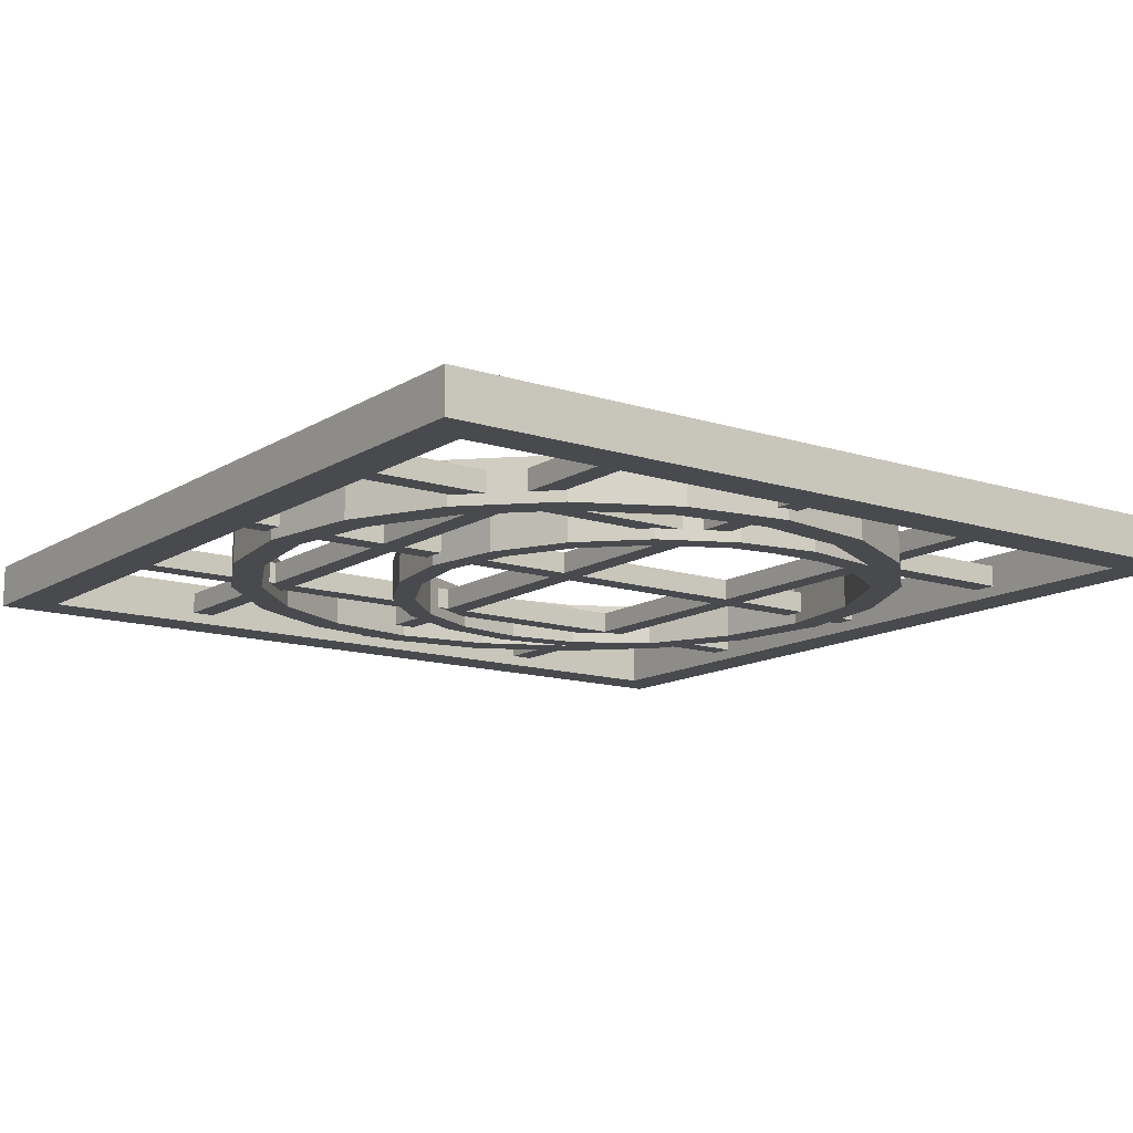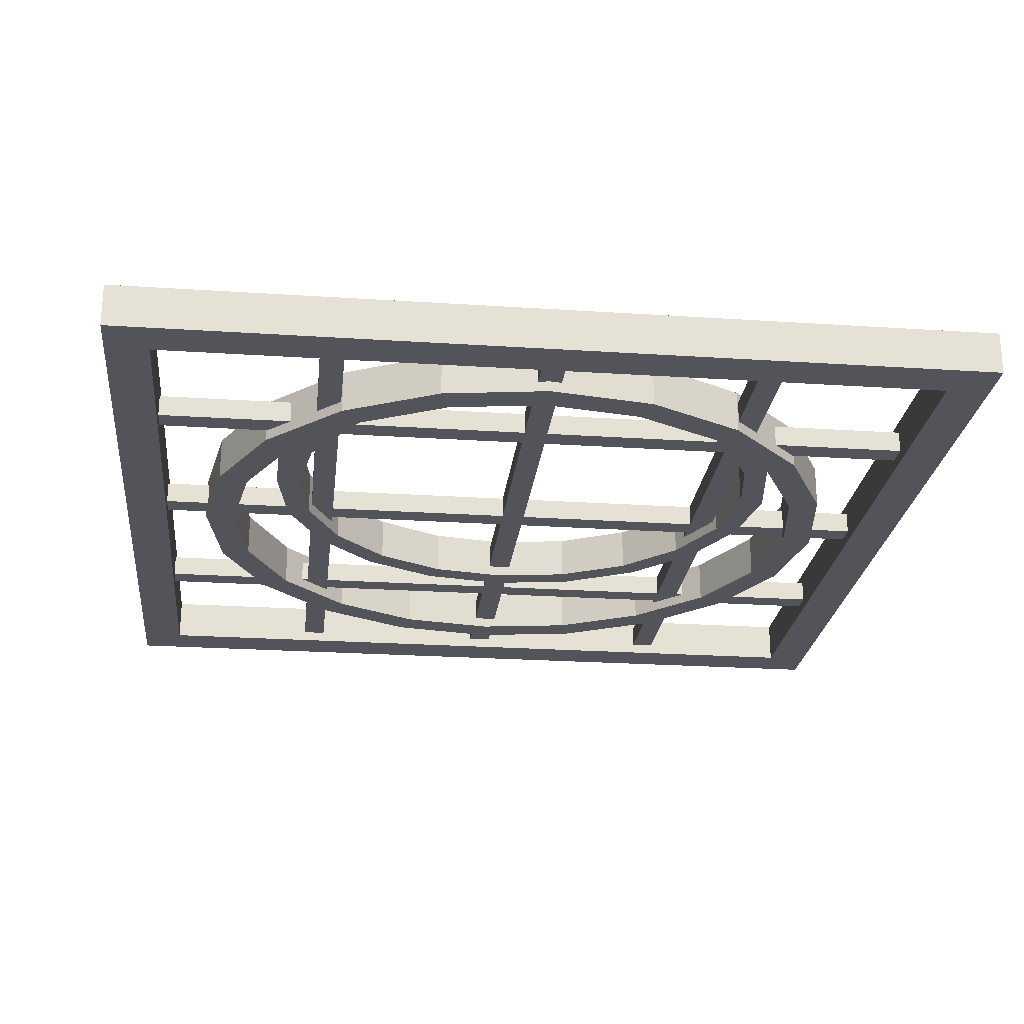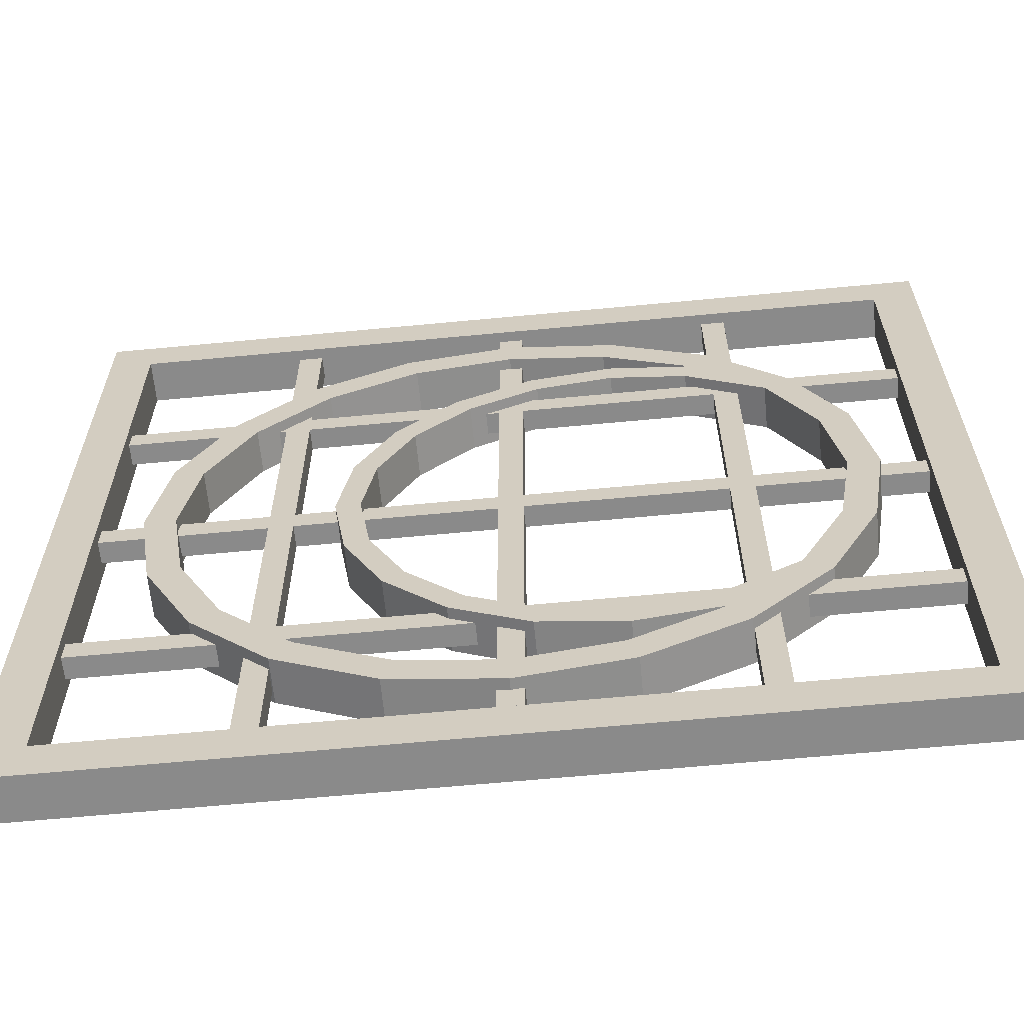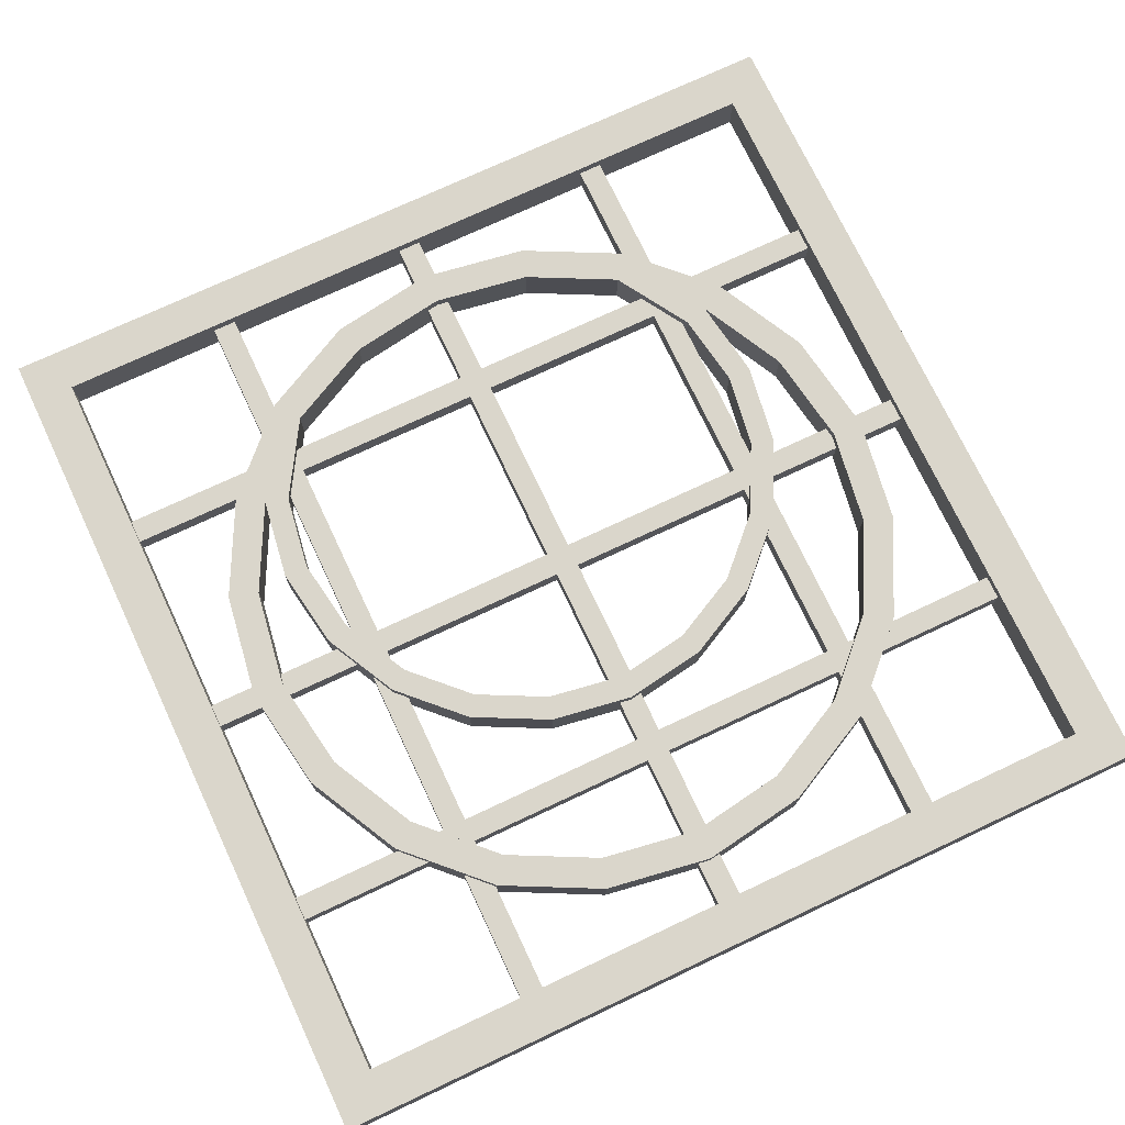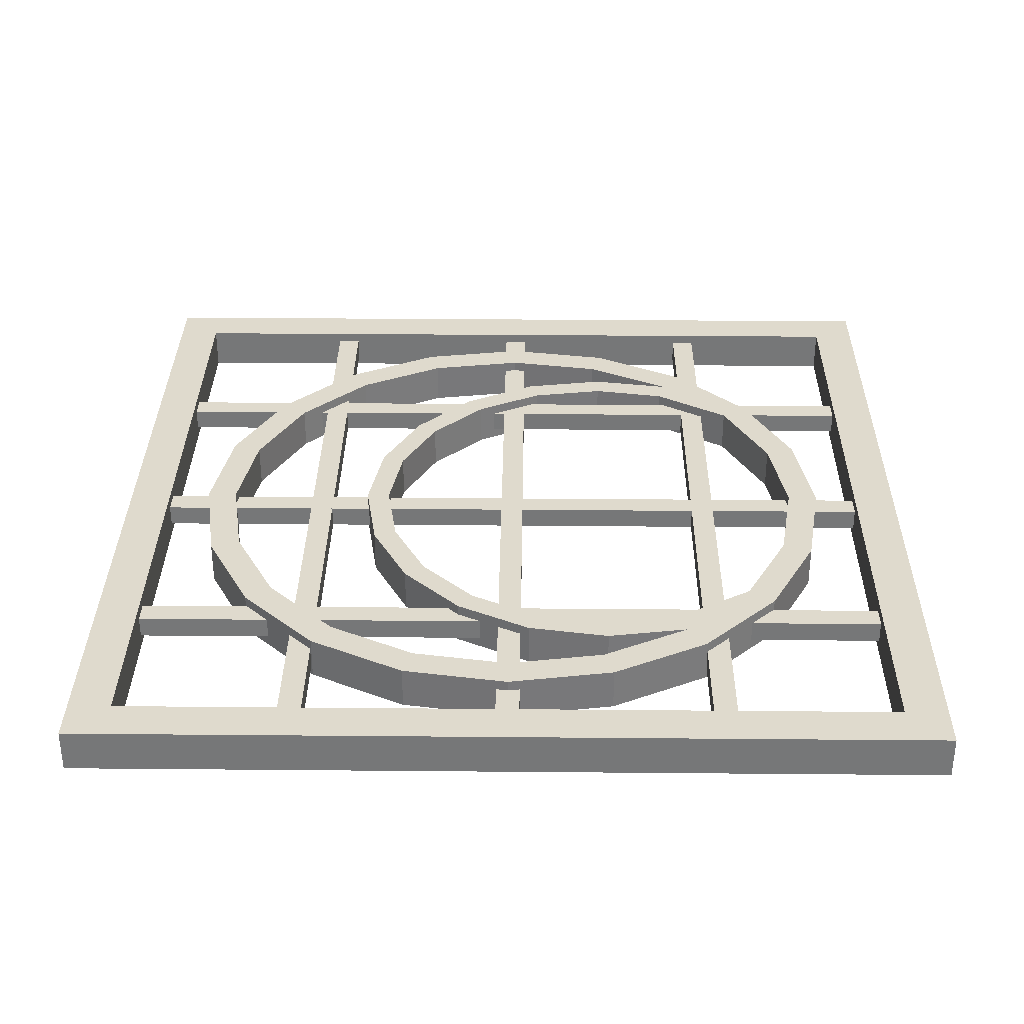
<metadata>
{"format":"obj","ext":"obj","renderer":"f3d","projection":"perspective","resolution":1024,"background":"white","views":[{"elev":-13.1,"azim":-36.1,"up":"+Z"},{"elev":-23.9,"azim":83.7,"up":"+Z"},{"elev":-63.5,"azim":5.5,"up":"+Y"},{"elev":73.7,"azim":-115.2,"up":"+Z"},{"elev":32.9,"azim":0.7,"up":"+Z"}]}
</metadata>
<code>
g default
v 1.8 0.2 -0.1
v -1.8 0.2 -0.1
v 1.8 3.8 -0.1
v -1.8 3.8 -0.1
v 1.8 3.8 0.1
v -1.8 3.8 0.1
v 1.8 0.2 0.1
v -1.8 0.2 0.1
v 2 4 -0.1
v -2 4 -0.1
v -2 4 0.1
v 2 4 0.1
v 2 0 0.1
v -2 0 0.1
v -2 0 -0.1
v 2 0 -0.1
v -0.055 0.2 0.05
v 0.055 0.2 0.05
v -0.055 3.8 0.05
v 0.055 3.8 0.05
v -0.055 3.8 -0.05
v 0.055 3.8 -0.05
v -0.055 0.2 -0.05
v 0.055 0.2 -0.05
v 0.945 0.2 0.05
v 1.055 0.2 0.05
v 0.945 3.8 0.05
v 1.055 3.8 0.05
v 0.945 3.8 -0.05
v 1.055 3.8 -0.05
v 0.945 0.2 -0.05
v 1.055 0.2 -0.05
v -1.055 0.2 0.05
v -0.945 0.2 0.05
v -1.055 3.8 0.05
v -0.945 3.8 0.05
v -1.055 3.8 -0.05
v -0.945 3.8 -0.05
v -1.055 0.2 -0.05
v -0.945 0.2 -0.05
v -1.8 2.055 0.05
v -1.8 1.945 0.05
v 1.8 2.055 0.05
v 1.8 1.945 0.05
v 1.8 2.055 -0.05
v 1.8 1.945 -0.05
v -1.8 2.055 -0.05
v -1.8 1.945 -0.05
v -1.8 3.055 0.05
v -1.8 2.945 0.05
v 1.8 3.055 0.05
v 1.8 2.945 0.05
v 1.8 3.055 -0.05
v 1.8 2.945 -0.05
v -1.8 3.055 -0.05
v -1.8 2.945 -0.05
v -1.8 1.055 0.05
v -1.8 0.945 0.05
v 1.8 1.055 0.05
v 1.8 0.945 0.05
v 1.8 1.055 -0.05
v 1.8 0.945 -0.05
v -1.8 1.055 -0.05
v -1.8 0.945 -0.05
v 0.8554 3.177 -0.1
v 0.4762 3.235 -0.1
v 0.0944 3.175 -0.1
v -0.25 3 -0.1
v -0.5233 2.726 -0.1
v -0.6988 2.382 -0.1
v -0.7593 2 -0.1
v -0.6988 1.618 -0.1
v -0.5233 1.274 -0.1
v -0.25 1 -0.1
v 0.0944 0.825 -0.1
v 0.4762 0.7645 -0.1
v 0.8554 0.8227 -0.1
v 0.8554 3.177 0.1
v 0.4762 3.235 0.1
v 0.0944 3.175 0.1
v -0.25 3 0.1
v -0.5233 2.726 0.1
v -0.6988 2.382 0.1
v -0.7593 2 0.1
v -0.6988 1.618 0.1
v -0.5233 1.274 0.1
v -0.25 1 0.1
v 0.0944 0.825 0.1
v 0.4762 0.7645 0.1
v 0.8554 0.8227 0.1
v 0.8238 3.07 -0.1
v 0.4762 3.125 -0.1
v 0.1286 3.07 -0.1
v -0.185 2.91 -0.1
v -0.4338 2.661 -0.1
v -0.5936 2.348 -0.1
v -0.6486 2 -0.1
v -0.5936 1.652 -0.1
v -0.4338 1.339 -0.1
v -0.185 1.09 -0.1
v 0.1286 0.9302 -0.1
v 0.4762 0.8752 -0.1
v 0.8238 0.9302 -0.1
v 0.8238 3.07 0.1
v 0.4762 3.125 0.1
v 0.1286 3.07 0.1
v -0.185 2.91 0.1
v -0.4338 2.661 0.1
v -0.5936 2.348 0.1
v -0.6486 2 0.1
v -0.5936 1.652 0.1
v -0.4338 1.339 0.1
v -0.185 1.09 0.1
v 0.1286 0.9302 0.1
v 0.4762 0.8752 0.1
v 0.8238 0.9302 0.1
v 1.52 2.494 -0.1
v 1.293 2.94 -0.1
v 0.9395 3.293 -0.1
v 0.4939 3.52 -0.1
v 0 3.598 -0.1
v -0.4939 3.52 -0.1
v -0.9395 3.293 -0.1
v -1.293 2.94 -0.1
v -1.52 2.494 -0.1
v -1.598 2 -0.1
v -1.52 1.506 -0.1
v -1.293 1.06 -0.1
v -0.9395 0.7068 -0.1
v -0.4939 0.4798 -0.1
v 0 0.4016 -0.1
v 0.4939 0.4798 -0.1
v 0.9395 0.7068 -0.1
v 1.293 1.06 -0.1
v 1.52 1.506 -0.1
v 1.598 2 -0.1
v 1.52 2.494 0.1
v 1.293 2.94 0.1
v 0.9395 3.293 0.1
v 0.4939 3.52 0.1
v 0 3.598 0.1
v -0.4939 3.52 0.1
v -0.9395 3.293 0.1
v -1.293 2.94 0.1
v -1.52 2.494 0.1
v -1.598 2 0.1
v -1.52 1.506 0.1
v -1.293 1.06 0.1
v -0.9395 0.7068 0.1
v -0.4939 0.4798 0.1
v 0 0.4016 0.1
v 0.4939 0.4798 0.1
v 0.9395 0.7068 0.1
v 1.293 1.06 0.1
v 1.52 1.506 0.1
v 1.598 2 0.1
v 1.384 2.45 -0.1
v 1.177 2.855 -0.1
v 0.4497 3.384 -0.1
v 0 3.455 -0.1
v -0.4497 3.384 -0.1
v -0.8554 3.177 -0.1
v -1.177 2.855 -0.1
v -1.384 2.45 -0.1
v -1.455 2 -0.1
v -1.384 1.55 -0.1
v -1.177 1.145 -0.1
v -0.8554 0.8227 -0.1
v -0.4497 0.616 -0.1
v 0 0.5448 -0.1
v 0.4497 0.616 -0.1
v 1.177 1.145 -0.1
v 1.384 1.55 -0.1
v 1.455 2 -0.1
v 1.384 2.45 0.1
v 1.177 2.855 0.1
v 0.4497 3.384 0.1
v 0 3.455 0.1
v -0.4497 3.384 0.1
v -0.8554 3.177 0.1
v -1.177 2.855 0.1
v -1.384 2.45 0.1
v -1.455 2 0.1
v -1.384 1.55 0.1
v -1.177 1.145 0.1
v -0.8554 0.8227 0.1
v -0.4497 0.616 0.1
v 0 0.5448 0.1
v 0.4497 0.616 0.1
v 1.177 1.145 0.1
v 1.384 1.55 0.1
v 1.455 2 0.1
v 1.116 3.116 -0.1
v 1.116 3.116 0.1
v 1.033 3.039 0.1
v 1.033 3.039 -0.1
v 1.116 0.8836 -0.1
v 1.116 0.8836 0.1
v 1.033 0.9614 0.1
v 1.033 0.9614 -0.1
g pCube3RoofWindow RoofWindow
f 9 10 11 12
f 13 14 15 16
f 15 14 11 10
f 13 16 9 12
f 3 4 10 9
f 6 5 12 11
f 7 8 14 13
f 2 1 16 15
f 8 6 11 14
f 4 2 15 10
f 1 3 9 16
f 5 7 13 12
f 2 4 6 8
f 4 3 5 6
f 3 1 7 5
f 1 2 8 7
g default
v 0.8554 3.177 -0.1
v 0.4762 3.235 -0.1
v 0.4762 3.235 0.1
v 0.8554 3.177 0.1
v 0.0944 3.175 -0.1
v 0.0944 3.175 0.1
v -0.25 3 -0.1
v -0.25 3 0.1
v -0.5233 2.726 -0.1
v -0.5233 2.726 0.1
v -0.6988 2.382 -0.1
v -0.6988 2.382 0.1
v -0.7593 2 -0.1
v -0.7593 2 0.1
v -0.6988 1.618 -0.1
v -0.6988 1.618 0.1
v -0.5233 1.274 -0.1
v -0.5233 1.274 0.1
v -0.25 1 -0.1
v -0.25 1 0.1
v 0.0944 0.825 -0.1
v 0.0944 0.825 0.1
v 0.4762 0.7645 -0.1
v 0.4762 0.7645 0.1
v 0.8554 0.8227 -0.1
v 0.8554 0.8227 0.1
v 0.8238 3.07 -0.1
v 0.4762 3.125 -0.1
v 0.1286 3.07 -0.1
v -0.185 2.91 -0.1
v -0.4338 2.661 -0.1
v -0.5936 2.348 -0.1
v -0.6486 2 -0.1
v -0.5936 1.652 -0.1
v -0.4338 1.339 -0.1
v -0.185 1.09 -0.1
v 0.1286 0.9302 -0.1
v 0.4762 0.8752 -0.1
v 0.8238 0.9302 -0.1
v 0.4762 3.125 0.1
v 0.8238 3.07 0.1
v 0.1286 3.07 0.1
v -0.185 2.91 0.1
v -0.4338 2.661 0.1
v -0.5936 2.348 0.1
v -0.6486 2 0.1
v -0.5936 1.652 0.1
v -0.4338 1.339 0.1
v -0.185 1.09 0.1
v 0.1286 0.9302 0.1
v 0.4762 0.8752 0.1
v 0.8238 0.9302 0.1
v 1.52 2.494 -0.1
v 1.293 2.94 -0.1
v 1.293 2.94 0.1
v 1.52 2.494 0.1
v 1.116 3.116 -0.1
v 1.116 3.116 0.1
v 0.9395 3.293 -0.1
v 0.4939 3.52 -0.1
v 0.4939 3.52 0.1
v 0.9395 3.293 0.1
v 0 3.598 -0.1
v 0 3.598 0.1
v -0.4939 3.52 -0.1
v -0.4939 3.52 0.1
v -0.9395 3.293 -0.1
v -0.9395 3.293 0.1
v -1.293 2.94 -0.1
v -1.293 2.94 0.1
v -1.52 2.494 -0.1
v -1.52 2.494 0.1
v -1.598 2 -0.1
v -1.598 2 0.1
v -1.52 1.506 -0.1
v -1.52 1.506 0.1
v -1.293 1.06 -0.1
v -1.293 1.06 0.1
v -0.9395 0.7068 -0.1
v -0.9395 0.7068 0.1
v -0.4939 0.4798 -0.1
v -0.4939 0.4798 0.1
v 0 0.4016 -0.1
v 0 0.4016 0.1
v 0.4939 0.4798 -0.1
v 0.4939 0.4798 0.1
v 0.9395 0.7068 -0.1
v 0.9395 0.7068 0.1
v 1.116 0.8836 -0.1
v 1.116 0.8836 0.1
v 1.293 1.06 -0.1
v 1.52 1.506 -0.1
v 1.52 1.506 0.1
v 1.293 1.06 0.1
v 1.598 2 -0.1
v 1.598 2 0.1
v 1.384 2.45 -0.1
v 1.177 2.855 -0.1
v 1.033 3.039 -0.1
v 0.4497 3.384 -0.1
v 0 3.455 -0.1
v -0.4497 3.384 -0.1
v -0.8554 3.177 -0.1
v -1.177 2.855 -0.1
v -1.384 2.45 -0.1
v -1.455 2 -0.1
v -1.384 1.55 -0.1
v -1.177 1.145 -0.1
v -0.8554 0.8227 -0.1
v -0.4497 0.616 -0.1
v 0 0.5448 -0.1
v 0.4497 0.616 -0.1
v 1.033 0.9614 -0.1
v 1.177 1.145 -0.1
v 1.384 1.55 -0.1
v 1.455 2 -0.1
v 1.177 2.855 0.1
v 1.384 2.45 0.1
v 1.033 3.039 0.1
v 0.4497 3.384 0.1
v 0 3.455 0.1
v -0.4497 3.384 0.1
v -0.8554 3.177 0.1
v -1.177 2.855 0.1
v -1.384 2.45 0.1
v -1.455 2 0.1
v -1.384 1.55 0.1
v -1.177 1.145 0.1
v -0.8554 0.8227 0.1
v -0.4497 0.616 0.1
v 0 0.5448 0.1
v 0.4497 0.616 0.1
v 1.033 0.9614 0.1
v 1.384 1.55 0.1
v 1.177 1.145 0.1
v 1.455 2 0.1
g RoofWindow pCylinder3RoofWindow
f 201 202 203 204
f 202 205 206 203
f 205 207 208 206
f 207 209 210 208
f 209 211 212 210
f 211 213 214 212
f 213 215 216 214
f 215 217 218 216
f 217 219 220 218
f 219 221 222 220
f 221 223 224 222
f 223 225 226 224
f 202 201 227 228
f 205 202 228 229
f 207 205 229 230
f 209 207 230 231
f 211 209 231 232
f 213 211 232 233
f 215 213 233 234
f 217 215 234 235
f 219 217 235 236
f 221 219 236 237
f 223 221 237 238
f 225 223 238 239
f 204 203 240 241
f 203 206 242 240
f 206 208 243 242
f 208 210 244 243
f 210 212 245 244
f 212 214 246 245
f 214 216 247 246
f 216 218 248 247
f 218 220 249 248
f 220 222 250 249
f 222 224 251 250
f 224 226 252 251
f 239 238 251 252
f 238 237 250 251
f 237 236 249 250
f 236 235 248 249
f 235 234 247 248
f 234 233 246 247
f 233 232 245 246
f 232 231 244 245
f 231 230 243 244
f 230 229 242 243
f 229 228 240 242
f 228 227 241 240
f 253 254 255 256
f 254 257 258 255
f 259 260 261 262
f 260 263 264 261
f 263 265 266 264
f 265 267 268 266
f 267 269 270 268
f 269 271 272 270
f 271 273 274 272
f 273 275 276 274
f 275 277 278 276
f 277 279 280 278
f 279 281 282 280
f 281 283 284 282
f 283 285 286 284
f 285 287 288 286
f 287 289 290 288
f 291 292 293 294
f 292 295 296 293
f 295 253 256 296
f 254 253 297 298
f 299 257 254 298
f 260 259 201 300
f 263 260 300 301
f 265 263 301 302
f 267 265 302 303
f 269 267 303 304
f 271 269 304 305
f 273 271 305 306
f 275 273 306 307
f 277 275 307 308
f 279 277 308 309
f 281 279 309 310
f 283 281 310 311
f 285 283 311 312
f 287 285 312 225
f 313 289 287 225
f 292 291 314 315
f 295 292 315 316
f 253 295 316 297
f 256 255 317 318
f 255 258 319 317
f 262 261 320 204
f 261 264 321 320
f 264 266 322 321
f 266 268 323 322
f 268 270 324 323
f 270 272 325 324
f 272 274 326 325
f 274 276 327 326
f 276 278 328 327
f 278 280 329 328
f 280 282 330 329
f 282 284 331 330
f 284 286 332 331
f 286 288 226 332
f 288 290 333 226
f 294 293 334 335
f 293 296 336 334
f 296 256 318 336
f 316 315 334 336
f 315 314 335 334
f 225 312 332 226
f 312 311 331 332
f 311 310 330 331
f 310 309 329 330
f 309 308 328 329
f 308 307 327 328
f 307 306 326 327
f 306 305 325 326
f 305 304 324 325
f 304 303 323 324
f 303 302 322 323
f 302 301 321 322
f 301 300 320 321
f 300 201 204 320
f 298 297 318 317
f 297 316 336 318
f 258 257 259 262
f 319 258 262 204
f 259 257 299 201
f 290 289 291 294
f 333 290 294 335
f 291 289 313 314
f 239 252 335 314
f 241 227 298 317
f 319 204 241 317
f 226 333 335 252
f 313 225 239 314
f 227 201 299 298
g default
v -0.055 0.2 0.05
v 0.055 0.2 0.05
v 0.055 3.8 0.05
v -0.055 3.8 0.05
v -0.055 3.8 -0.05
v 0.055 3.8 -0.05
v 0.055 0.2 -0.05
v -0.055 0.2 -0.05
v 0.945 0.2 0.05
v 1.055 0.2 0.05
v 1.055 3.8 0.05
v 0.945 3.8 0.05
v 0.945 3.8 -0.05
v 1.055 3.8 -0.05
v 1.055 0.2 -0.05
v 0.945 0.2 -0.05
v -1.055 0.2 0.05
v -0.945 0.2 0.05
v -0.945 3.8 0.05
v -1.055 3.8 0.05
v -1.055 3.8 -0.05
v -0.945 3.8 -0.05
v -0.945 0.2 -0.05
v -1.055 0.2 -0.05
v -1.8 2.055 0.05
v -1.8 1.945 0.05
v 1.8 1.945 0.05
v 1.8 2.055 0.05
v 1.8 2.055 -0.05
v 1.8 1.945 -0.05
v -1.8 1.945 -0.05
v -1.8 2.055 -0.05
v -1.8 3.055 0.05
v -1.8 2.945 0.05
v 1.8 2.945 0.05
v 1.8 3.055 0.05
v 1.8 3.055 -0.05
v 1.8 2.945 -0.05
v -1.8 2.945 -0.05
v -1.8 3.055 -0.05
v -1.8 1.055 0.05
v -1.8 0.945 0.05
v 1.8 0.945 0.05
v 1.8 1.055 0.05
v 1.8 1.055 -0.05
v 1.8 0.945 -0.05
v -1.8 0.945 -0.05
v -1.8 1.055 -0.05
g RoofWindow pCube10RoofWindow
f 337 338 339 340
f 341 342 343 344
f 338 343 342 339
f 344 337 340 341
f 345 346 347 348
f 349 350 351 352
f 346 351 350 347
f 352 345 348 349
f 353 354 355 356
f 357 358 359 360
f 354 359 358 355
f 360 353 356 357
f 361 362 363 364
f 365 366 367 368
f 362 367 366 363
f 368 361 364 365
f 369 370 371 372
f 373 374 375 376
f 370 375 374 371
f 376 369 372 373
f 377 378 379 380
f 381 382 383 384
f 378 383 382 379
f 384 377 380 381

</code>
